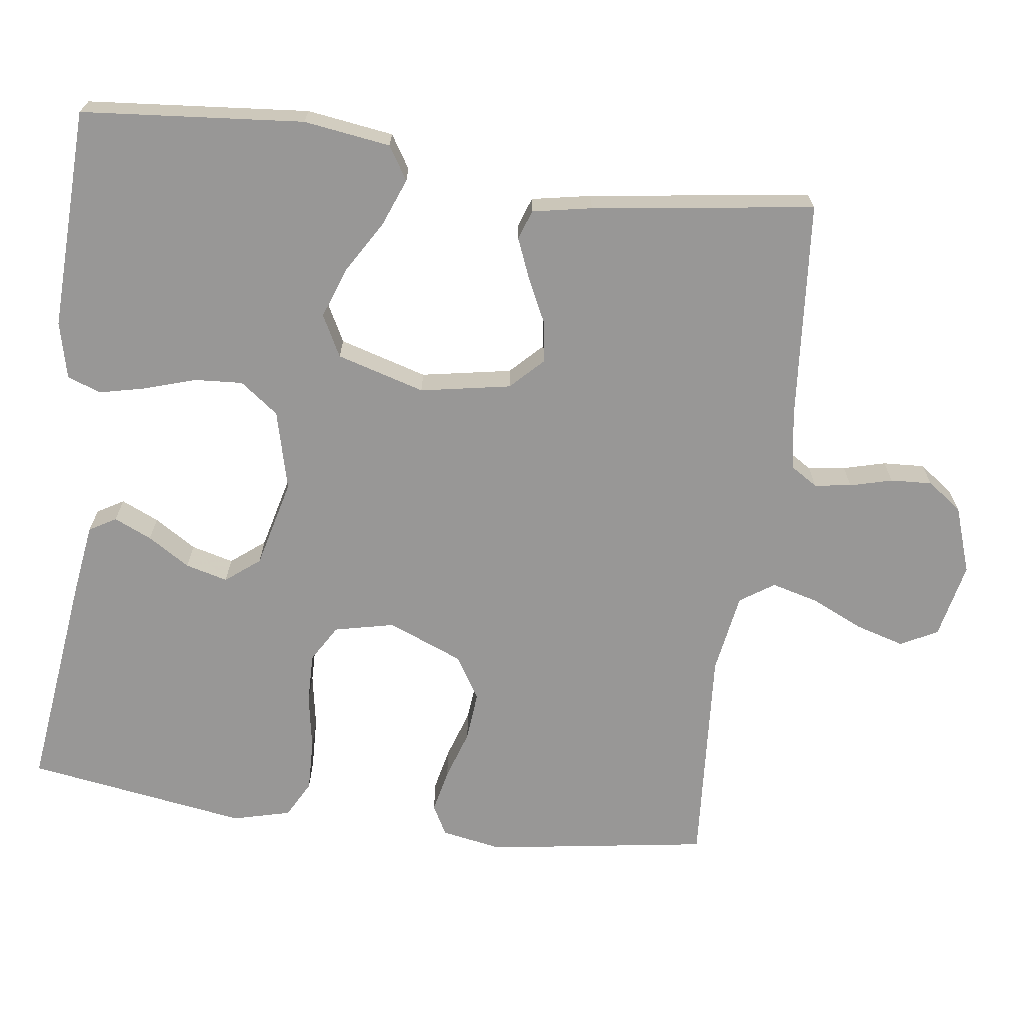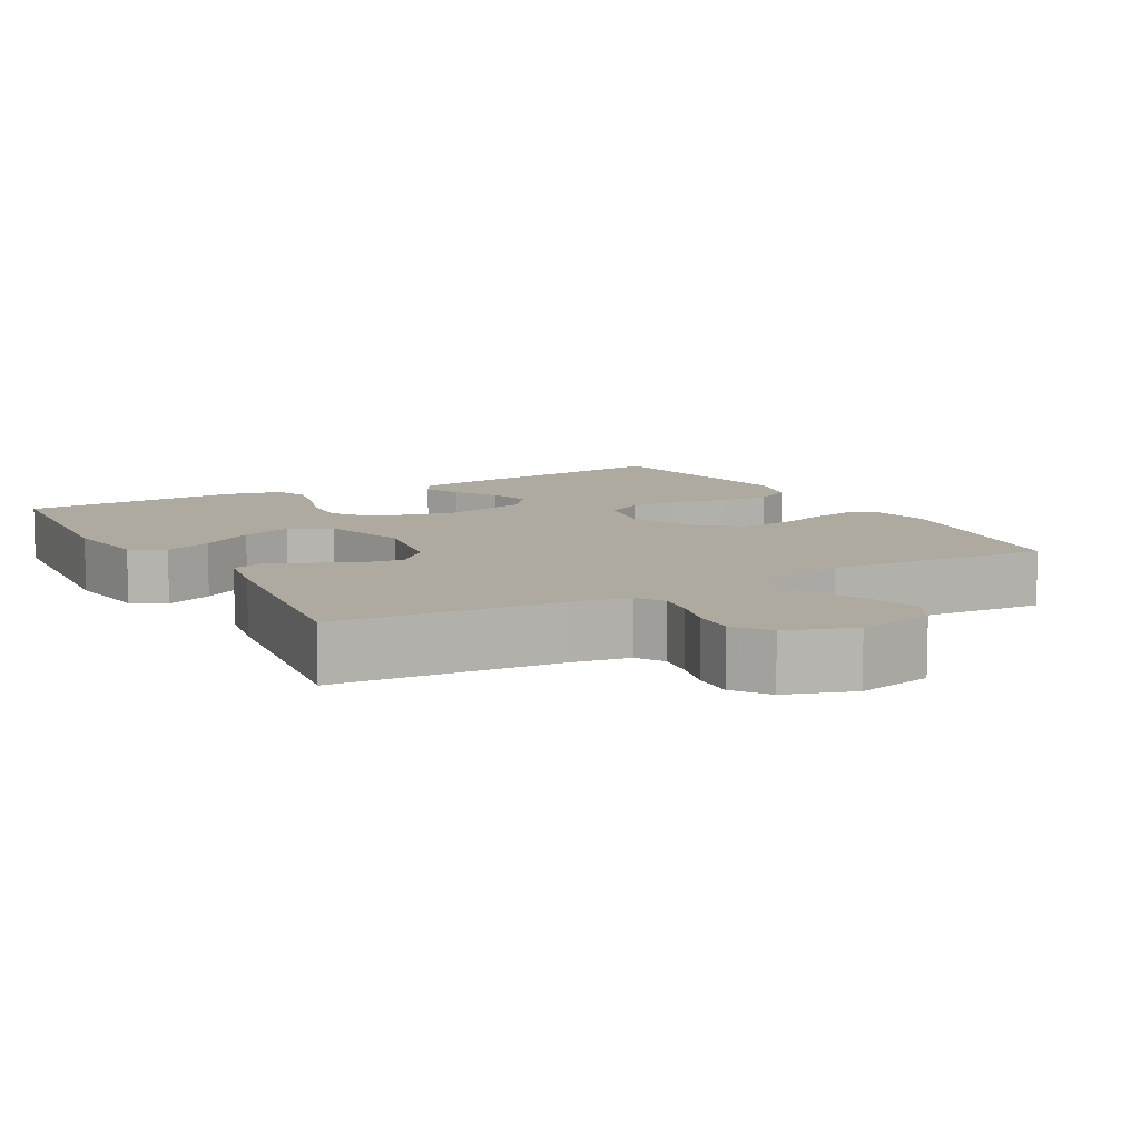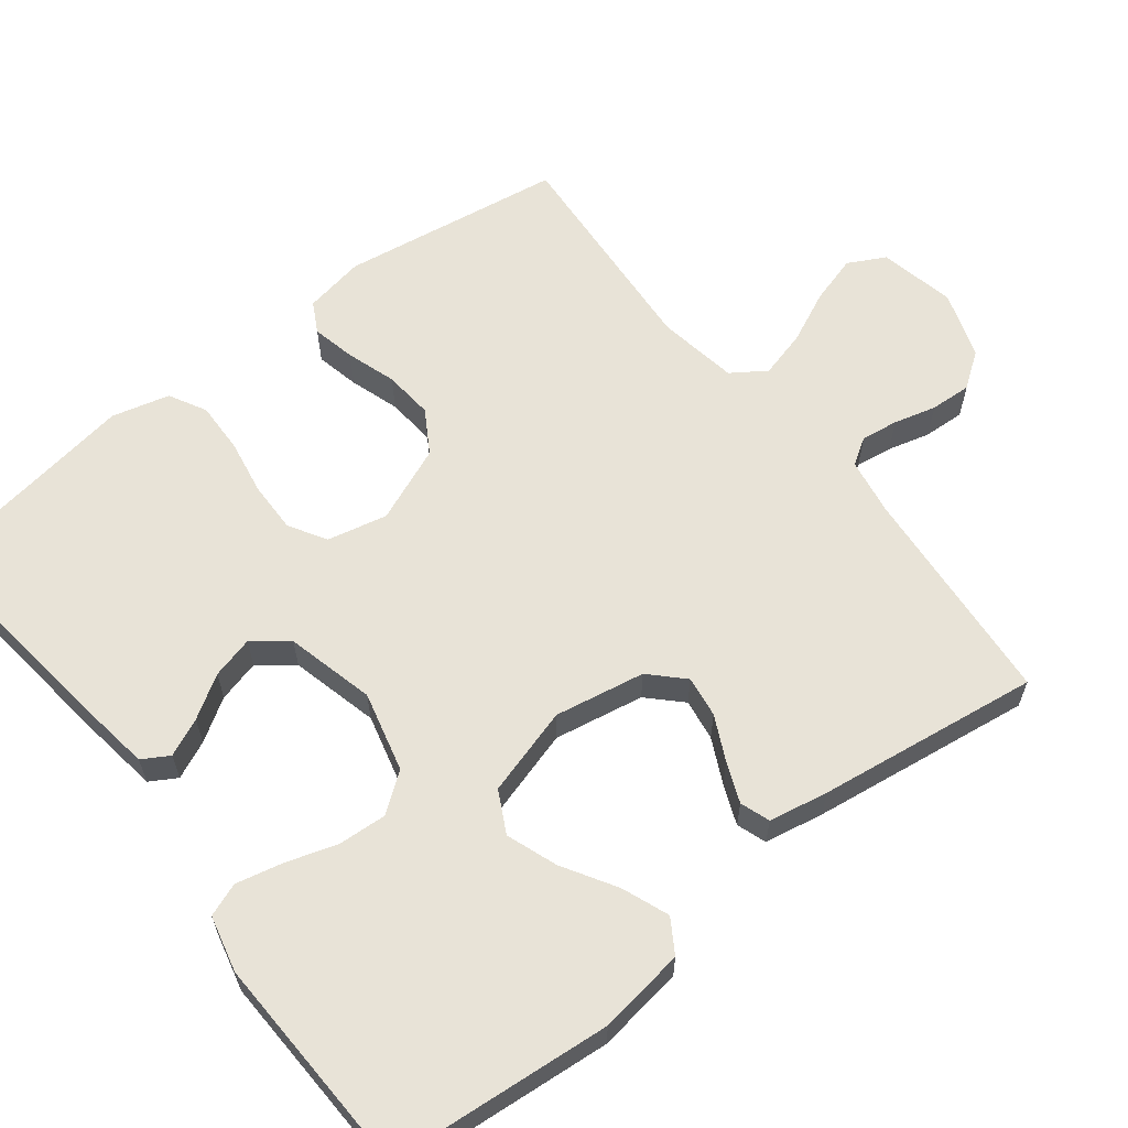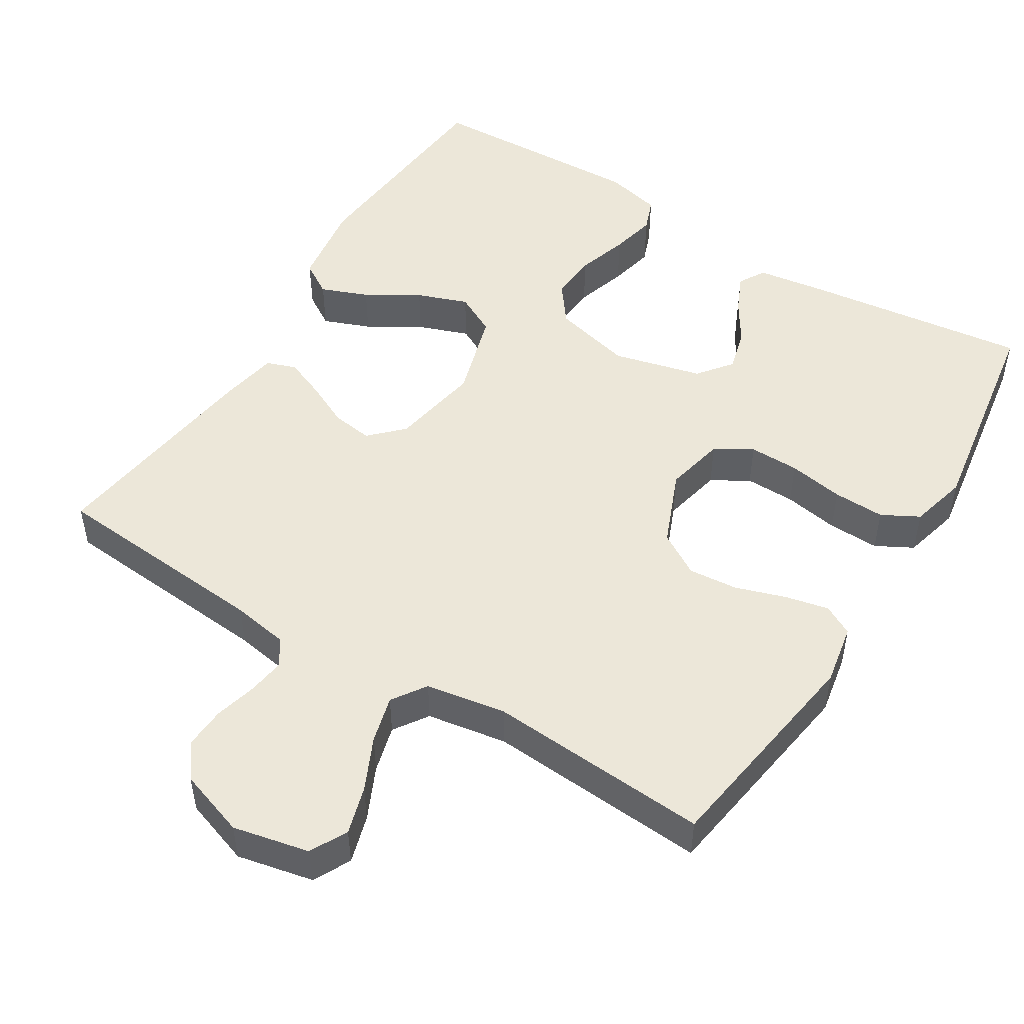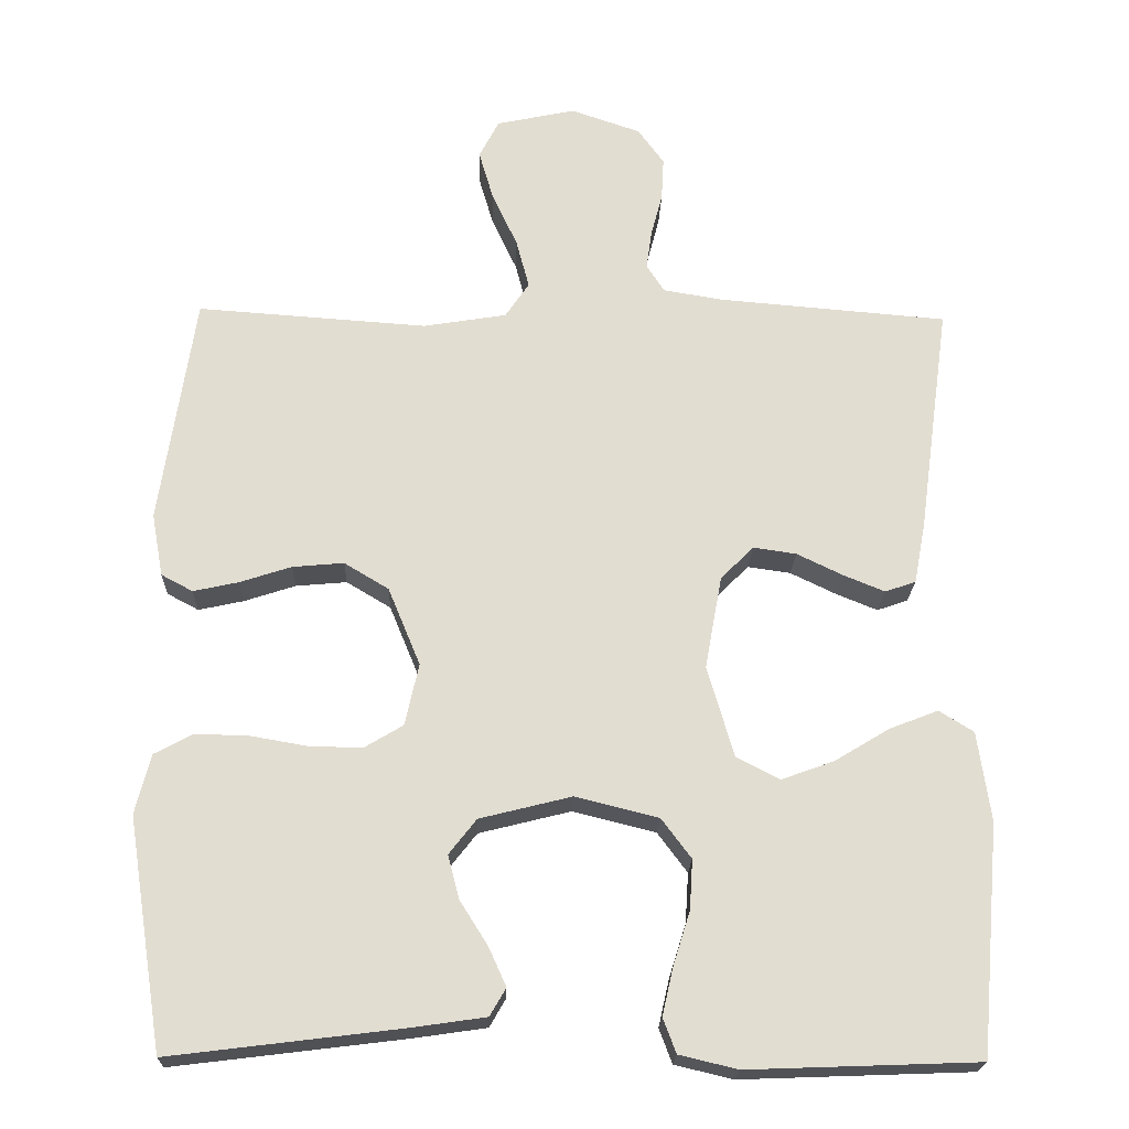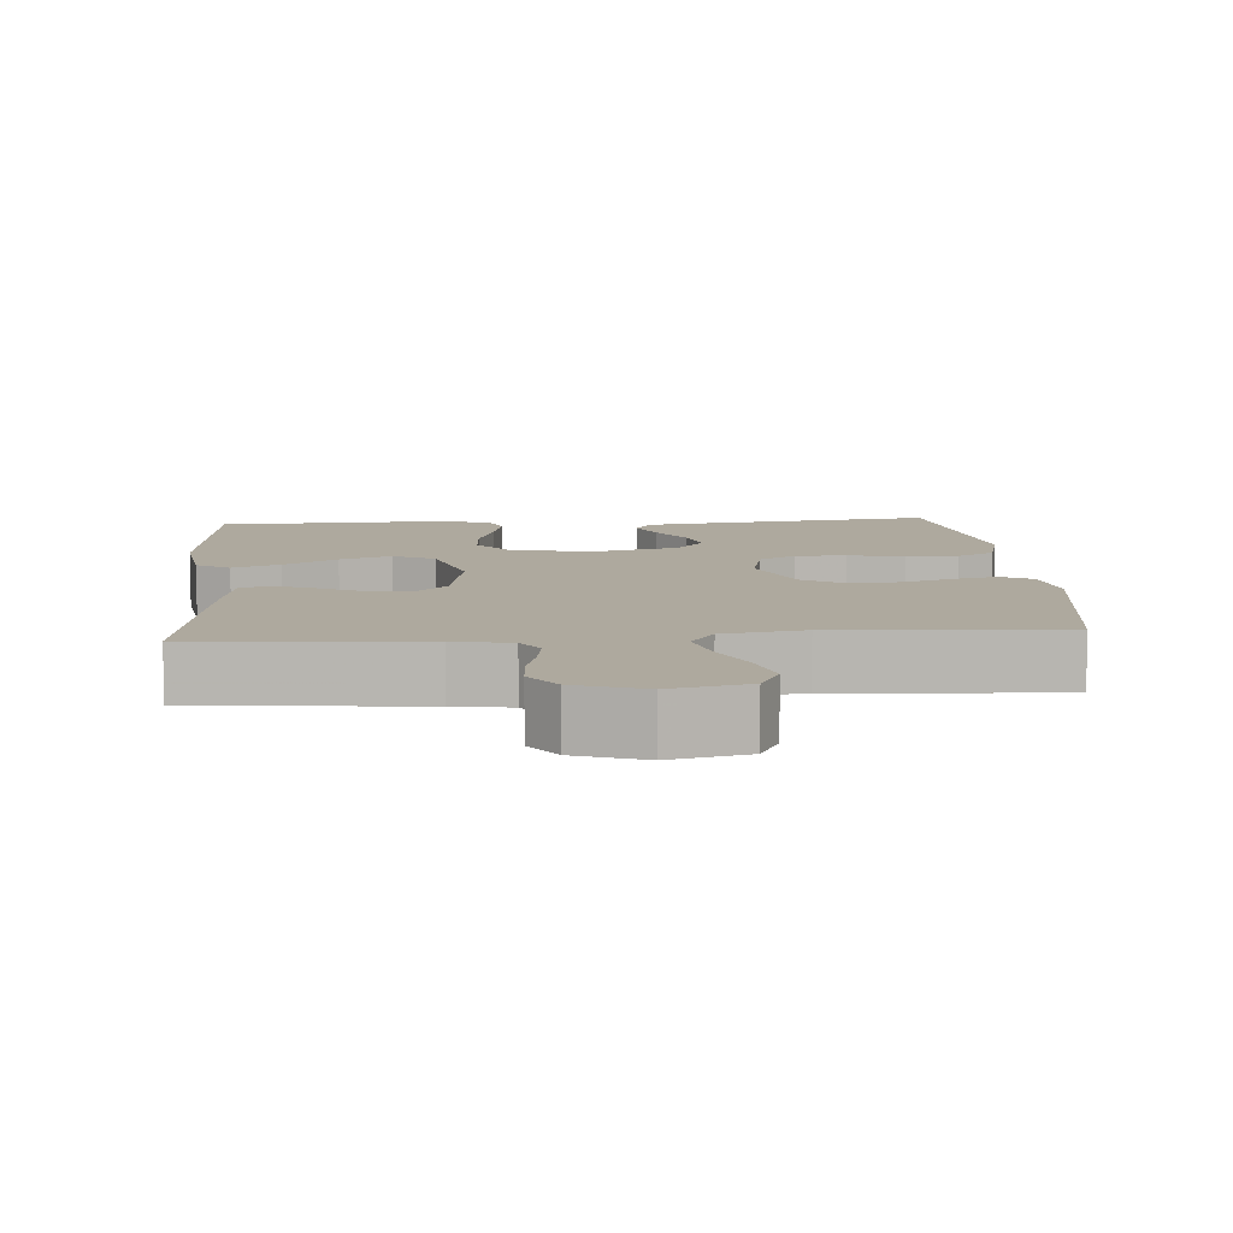
<metadata>
{"format":"obj","ext":"obj","renderer":"f3d","projection":"perspective","resolution":1024,"background":"white","views":[{"elev":-68.3,"azim":-97.5,"up":"+Y"},{"elev":9.5,"azim":-29.3,"up":"+Y"},{"elev":61.7,"azim":-127.9,"up":"+Y"},{"elev":49.8,"azim":31.7,"up":"+Y"},{"elev":-21.1,"azim":178.2,"up":"+Z"},{"elev":9.1,"azim":-4.3,"up":"+Y"}]}
</metadata>
<code>
v 0.5 0.07 0.5
v 0.545 0.07 0.2
v 0.53 0.07 0.118
v 0.489 0.07 0.096
v 0.43 0.07 0.109
v 0.363 0.07 0.131
v 0.296 0.07 0.137
v 0.238 0.07 0.102
v 0.196 0.07 0
v 0.214 0.07 -0.081
v 0.264 0.07 -0.111
v 0.332 0.07 -0.11
v 0.407 0.07 -0.097
v 0.477 0.07 -0.095
v 0.527 0.07 -0.122
v 0.547 0.07 -0.2
v 0.5 0.07 -0.5
v 0.2 0.07 -0.463
v 0.103 0.07 -0.449
v 0.082 0.07 -0.413
v 0.105 0.07 -0.362
v 0.141 0.07 -0.305
v 0.156 0.07 -0.248
v 0.12 0.07 -0.202
v 0 0.07 -0.172
v -0.108 0.07 -0.199
v -0.147 0.07 -0.251
v -0.143 0.07 -0.316
v -0.121 0.07 -0.386
v -0.107 0.07 -0.448
v -0.124 0.07 -0.493
v -0.2 0.07 -0.511
v -0.5 0.07 -0.5
v -0.526 0.07 -0.2
v -0.509 0.07 -0.083
v -0.464 0.07 -0.055
v -0.4 0.07 -0.08
v -0.329 0.07 -0.123
v -0.26 0.07 -0.148
v -0.204 0.07 -0.119
v -0.169 0.07 0
v -0.191 0.07 0.122
v -0.234 0.07 0.165
v -0.29 0.07 0.157
v -0.35 0.07 0.128
v -0.404 0.07 0.106
v -0.444 0.07 0.12
v -0.459 0.07 0.2
v -0.5 0.07 0.5
v -0.2 0.07 0.525
v -0.123 0.07 0.538
v -0.1 0.07 0.574
v -0.107 0.07 0.624
v -0.122 0.07 0.681
v -0.125 0.07 0.737
v -0.091 0.07 0.784
v 0 0.07 0.815
v 0.103 0.07 0.793
v 0.129 0.07 0.743
v 0.11 0.07 0.678
v 0.077 0.07 0.607
v 0.06 0.07 0.543
v 0.091 0.07 0.497
v 0.2 0.07 0.479
v 0.5 0 0.5
v 0.545 0 0.2
v 0.53 0 0.118
v 0.489 0 0.096
v 0.43 0 0.109
v 0.363 0 0.131
v 0.296 0 0.137
v 0.238 0 0.102
v 0.196 0 0
v 0.214 0 -0.081
v 0.264 0 -0.111
v 0.332 0 -0.11
v 0.407 0 -0.097
v 0.477 0 -0.095
v 0.527 0 -0.122
v 0.547 0 -0.2
v 0.5 0 -0.5
v 0.2 0 -0.463
v 0.103 0 -0.449
v 0.082 0 -0.413
v 0.105 0 -0.362
v 0.141 0 -0.305
v 0.156 0 -0.248
v 0.12 0 -0.202
v 0 0 -0.172
v -0.108 0 -0.199
v -0.147 0 -0.251
v -0.143 0 -0.316
v -0.121 0 -0.386
v -0.107 0 -0.448
v -0.124 0 -0.493
v -0.2 0 -0.511
v -0.5 0 -0.5
v -0.526 0 -0.2
v -0.509 0 -0.083
v -0.464 0 -0.055
v -0.4 0 -0.08
v -0.329 0 -0.123
v -0.26 0 -0.148
v -0.204 0 -0.119
v -0.169 0 0
v -0.191 0 0.122
v -0.234 0 0.165
v -0.29 0 0.157
v -0.35 0 0.128
v -0.404 0 0.106
v -0.444 0 0.12
v -0.459 0 0.2
v -0.5 0 0.5
v -0.2 0 0.525
v -0.123 0 0.538
v -0.1 0 0.574
v -0.107 0 0.624
v -0.122 0 0.681
v -0.125 0 0.737
v -0.091 0 0.784
v 0 0 0.815
v 0.103 0 0.793
v 0.129 0 0.743
v 0.11 0 0.678
v 0.077 0 0.607
v 0.06 0 0.543
v 0.091 0 0.497
v 0.2 0 0.479
f 59 60 61
f 58 59 61
f 57 58 61
f 56 57 61
f 55 56 61
f 54 55 61
f 53 54 61
f 52 53 61 62
f 51 52 62 63
f 48 49 50
f 47 48 50
f 46 47 50
f 45 46 50
f 44 45 50
f 50 51 63
f 44 50 63
f 43 44 63
f 36 37 38
f 35 36 38
f 34 35 38
f 33 34 38
f 32 33 38
f 31 32 38
f 30 31 38
f 29 30 38
f 28 29 38
f 27 28 38 39
f 26 27 39 40
f 20 21 22
f 19 20 22
f 18 19 22
f 17 18 22
f 16 17 22
f 15 16 22
f 14 15 22
f 13 14 22
f 12 13 22
f 11 12 22 23
f 10 11 23 24
f 4 5 6
f 3 4 6
f 2 3 6
f 1 2 6
f 64 1 6
f 64 6 7
f 64 7 8
f 63 64 8
f 43 63 8
f 42 43 8
f 41 42 8 9
f 41 9 10
f 40 41 10
f 26 40 10
f 25 26 10
f 10 24 25
f 125 124 123
f 125 123 122
f 125 122 121
f 125 121 120
f 125 120 119
f 125 119 118
f 125 118 117
f 126 125 117 116
f 127 126 116 115
f 114 113 112
f 114 112 111
f 114 111 110
f 114 110 109
f 114 109 108
f 127 115 114
f 127 114 108
f 127 108 107
f 102 101 100
f 102 100 99
f 102 99 98
f 102 98 97
f 102 97 96
f 102 96 95
f 102 95 94
f 102 94 93
f 102 93 92
f 103 102 92 91
f 104 103 91 90
f 86 85 84
f 86 84 83
f 86 83 82
f 86 82 81
f 86 81 80
f 86 80 79
f 86 79 78
f 86 78 77
f 86 77 76
f 87 86 76 75
f 88 87 75 74
f 70 69 68
f 70 68 67
f 70 67 66
f 70 66 65
f 70 65 128
f 71 70 128
f 72 71 128
f 72 128 127
f 72 127 107
f 72 107 106
f 73 72 106 105
f 74 73 105
f 74 105 104
f 74 104 90
f 74 90 89
f 89 88 74
f 1 65 66 2
f 2 66 67 3
f 3 67 68 4
f 4 68 69 5
f 5 69 70 6
f 6 70 71 7
f 7 71 72 8
f 8 72 73 9
f 9 73 74 10
f 10 74 75 11
f 11 75 76 12
f 12 76 77 13
f 13 77 78 14
f 14 78 79 15
f 15 79 80 16
f 16 80 81 17
f 17 81 82 18
f 18 82 83 19
f 19 83 84 20
f 20 84 85 21
f 21 85 86 22
f 22 86 87 23
f 23 87 88 24
f 24 88 89 25
f 25 89 90 26
f 26 90 91 27
f 27 91 92 28
f 28 92 93 29
f 29 93 94 30
f 30 94 95 31
f 31 95 96 32
f 32 96 97 33
f 33 97 98 34
f 34 98 99 35
f 35 99 100 36
f 36 100 101 37
f 37 101 102 38
f 38 102 103 39
f 39 103 104 40
f 40 104 105 41
f 41 105 106 42
f 42 106 107 43
f 43 107 108 44
f 44 108 109 45
f 45 109 110 46
f 46 110 111 47
f 47 111 112 48
f 48 112 113 49
f 49 113 114 50
f 50 114 115 51
f 51 115 116 52
f 52 116 117 53
f 53 117 118 54
f 54 118 119 55
f 55 119 120 56
f 56 120 121 57
f 57 121 122 58
f 58 122 123 59
f 59 123 124 60
f 60 124 125 61
f 61 125 126 62
f 62 126 127 63
f 63 127 128 64
f 64 128 65 1

</code>
